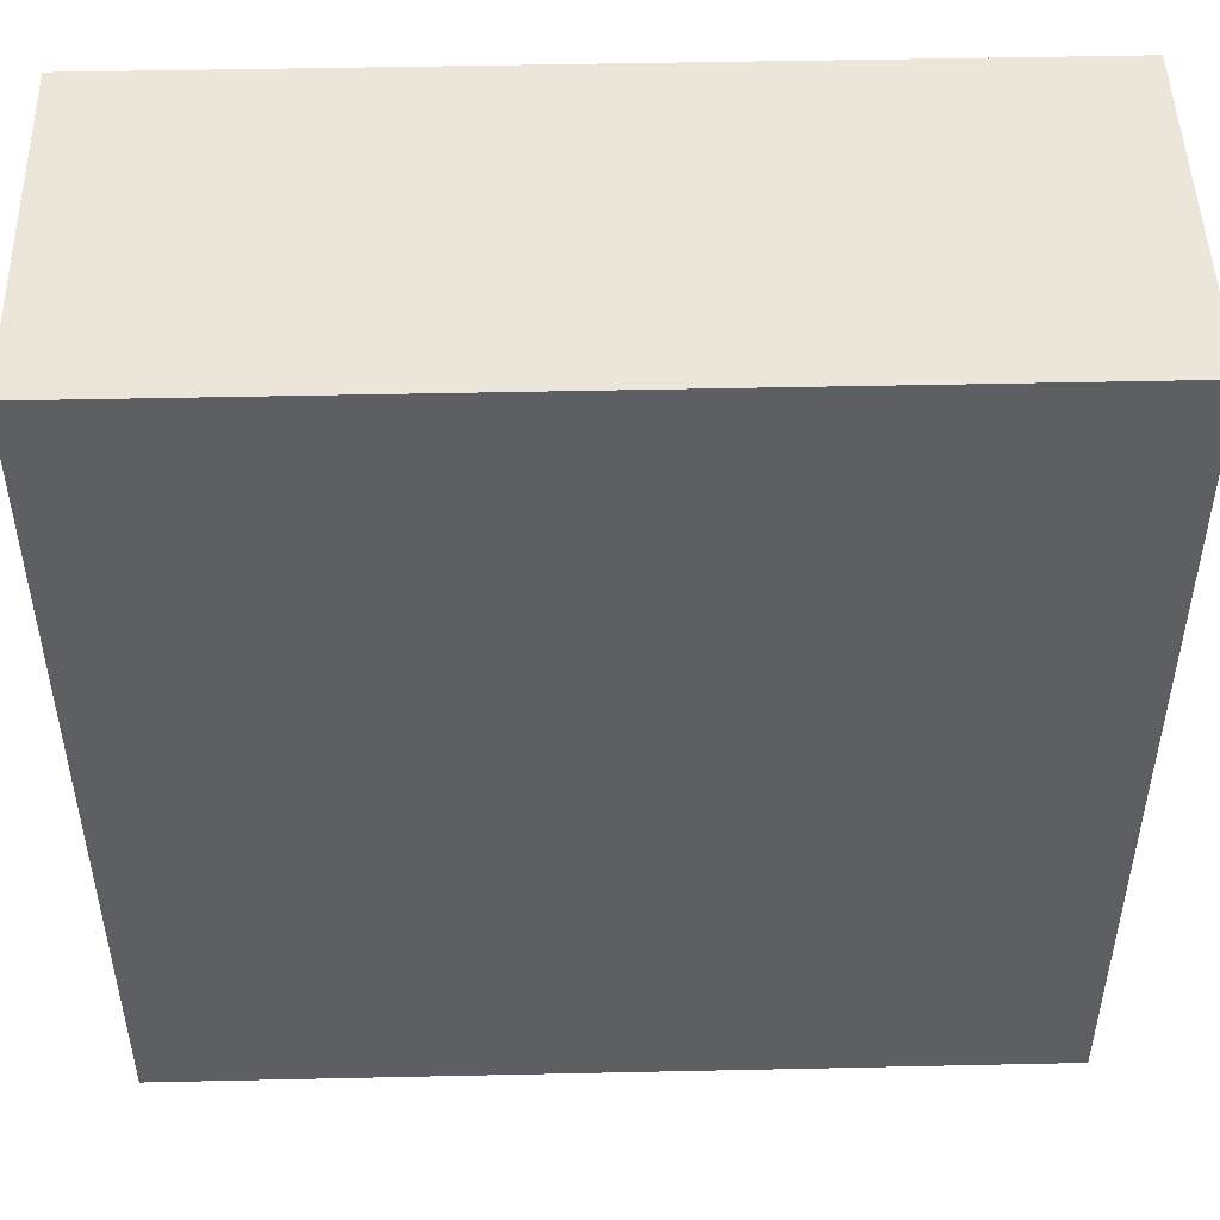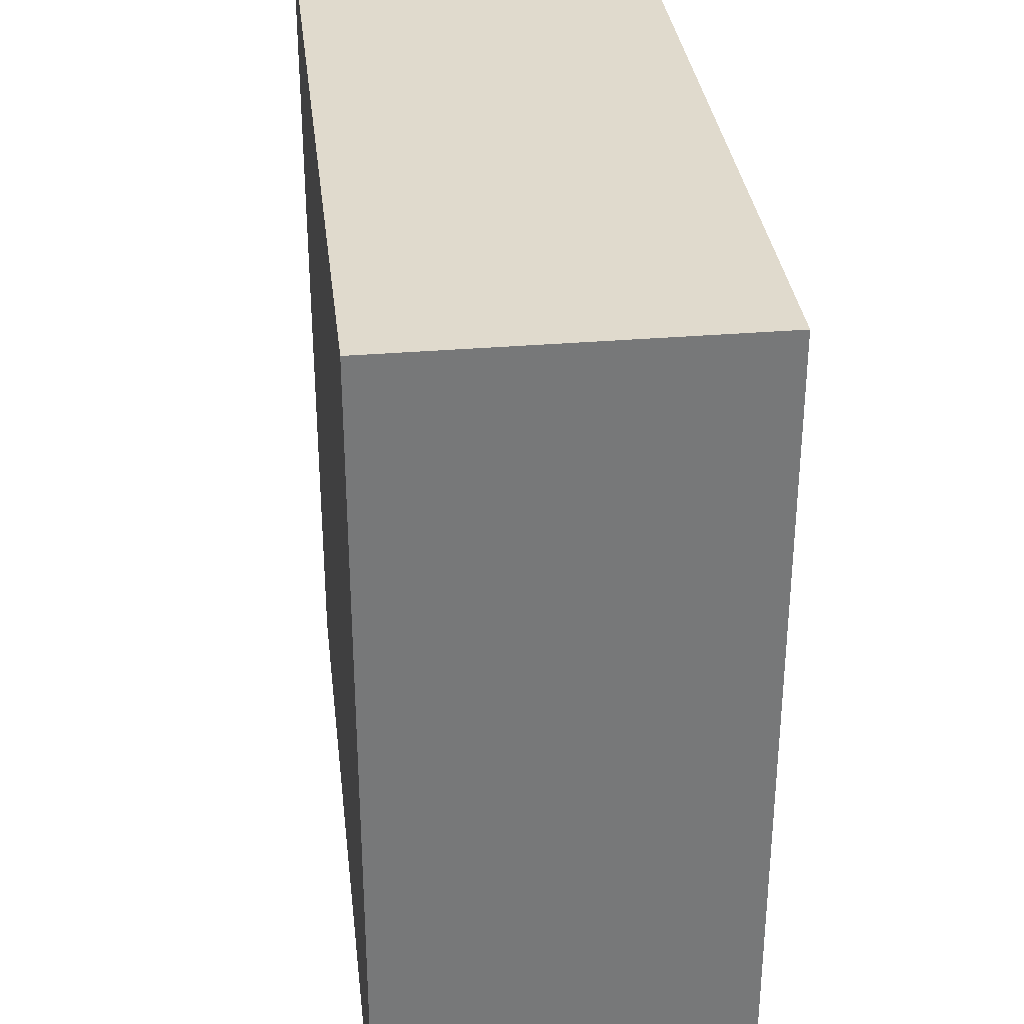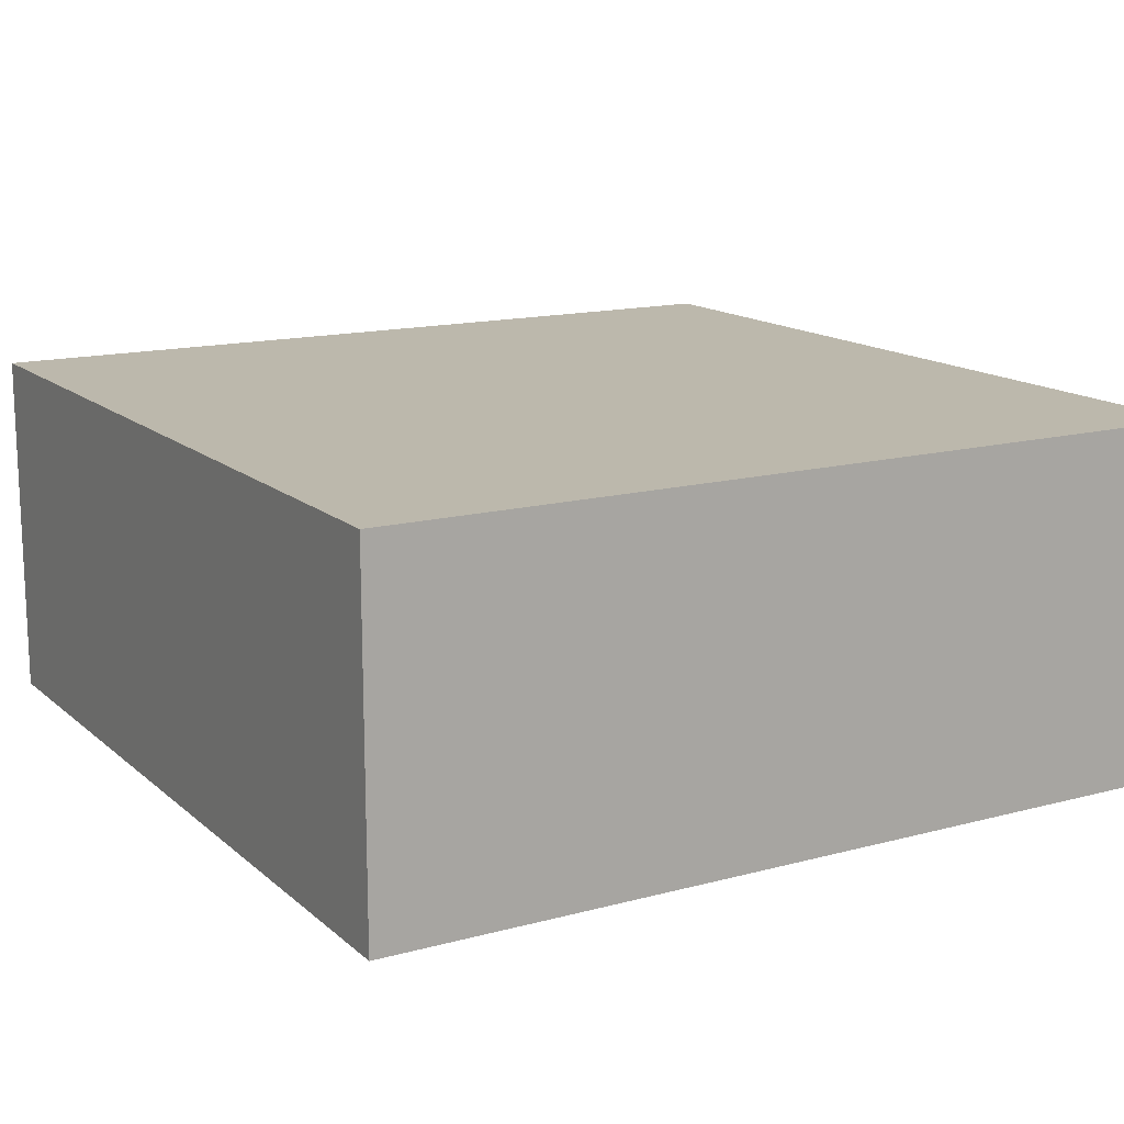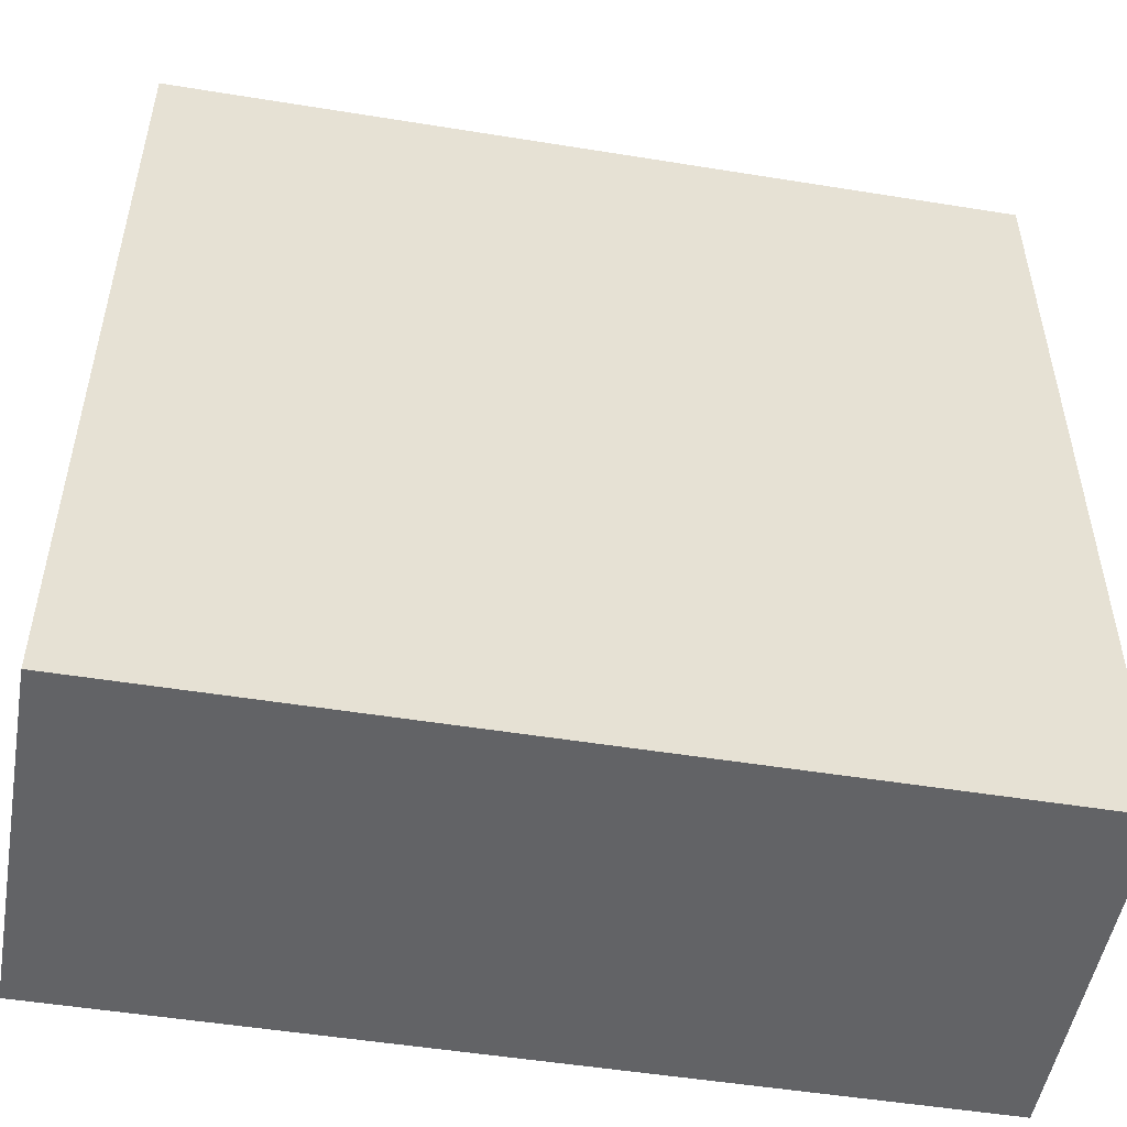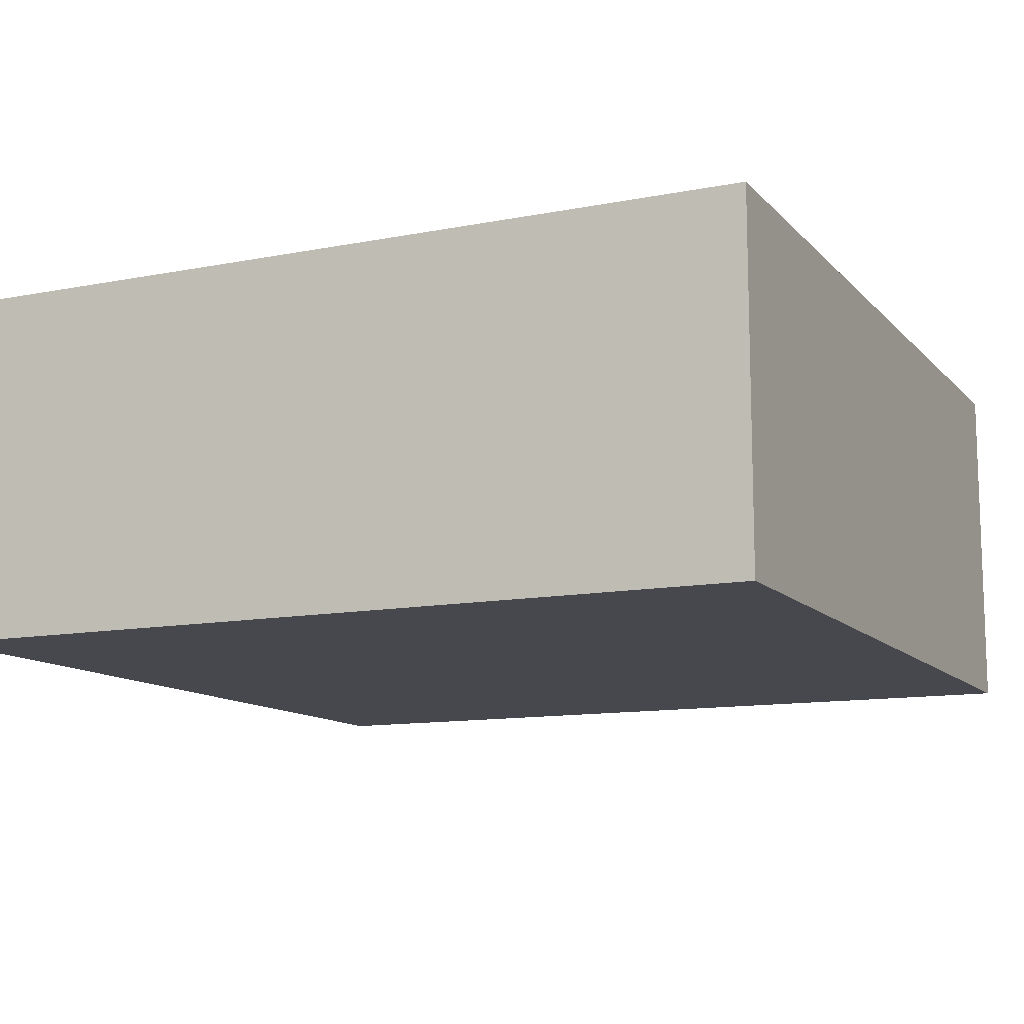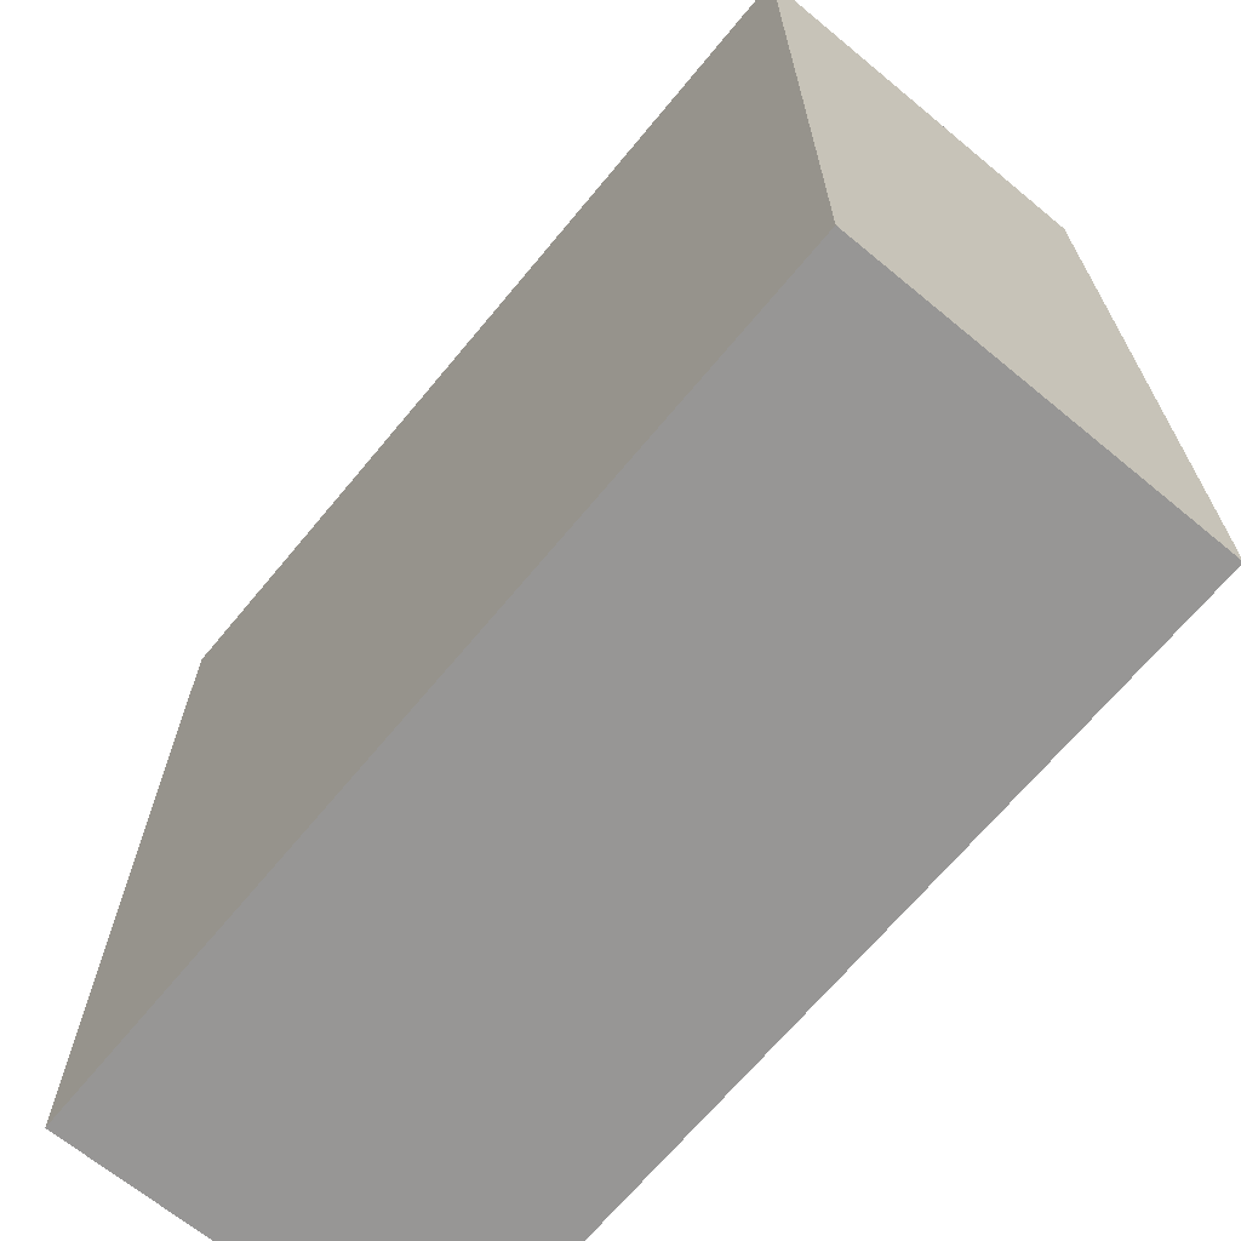
<metadata>
{"format":"obj","ext":"obj","renderer":"f3d","projection":"perspective","resolution":1024,"background":"white","views":[{"elev":48.5,"azim":178.6,"up":"+Y"},{"elev":33.0,"azim":83.4,"up":"+Y"},{"elev":14.6,"azim":-30.2,"up":"+Z"},{"elev":-50.9,"azim":-10.0,"up":"+Y"},{"elev":-11.8,"azim":-154.9,"up":"+Z"},{"elev":-67.8,"azim":-129.6,"up":"+Y"}]}
</metadata>
<code>
g pb_Mesh571534
v 0 0 0
v -24 0 0
v 0 24 0
v -24 24 0
v -24 0 0
v -24 0 -10
v -24 24 0
v -24 24 -10
v -24 0 -10
v 0 0 -10
v -24 24 -10
v 0 24 -10
v 0 0 -10
v 0 0 0
v 0 24 -10
v 0 24 0
v 0 24 0
v -24 24 0
v 0 24 -10
v -24 24 -10
v 0 0 -10
v -24 0 -10
v 0 0 0
v -24 0 0
g pb_Mesh571534_0
f 3 2 1
f 3 4 2
f 7 6 5
f 7 8 6
f 11 10 9
f 11 12 10
f 15 14 13
f 15 16 14
f 19 18 17
f 19 20 18
f 23 22 21
f 23 24 22

</code>
